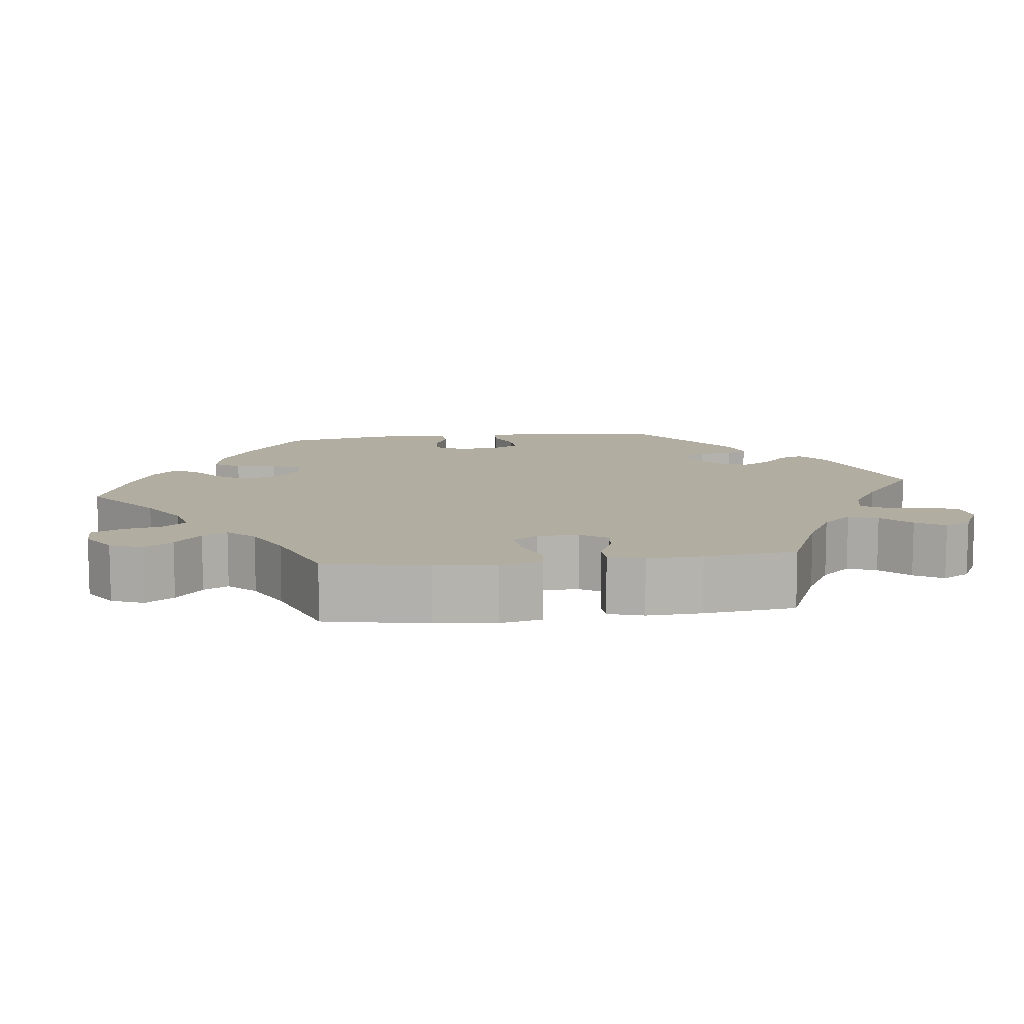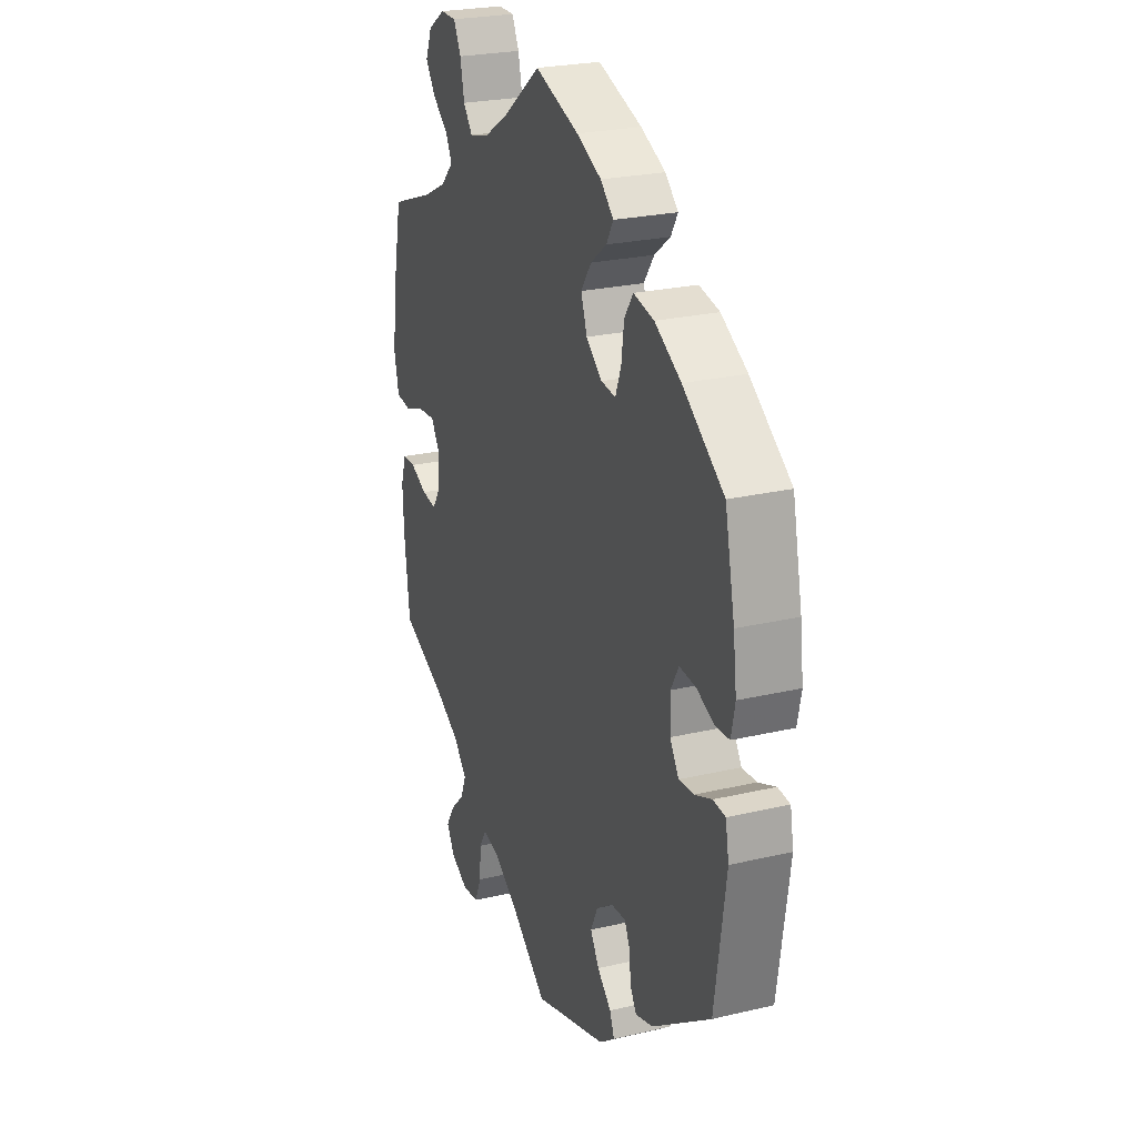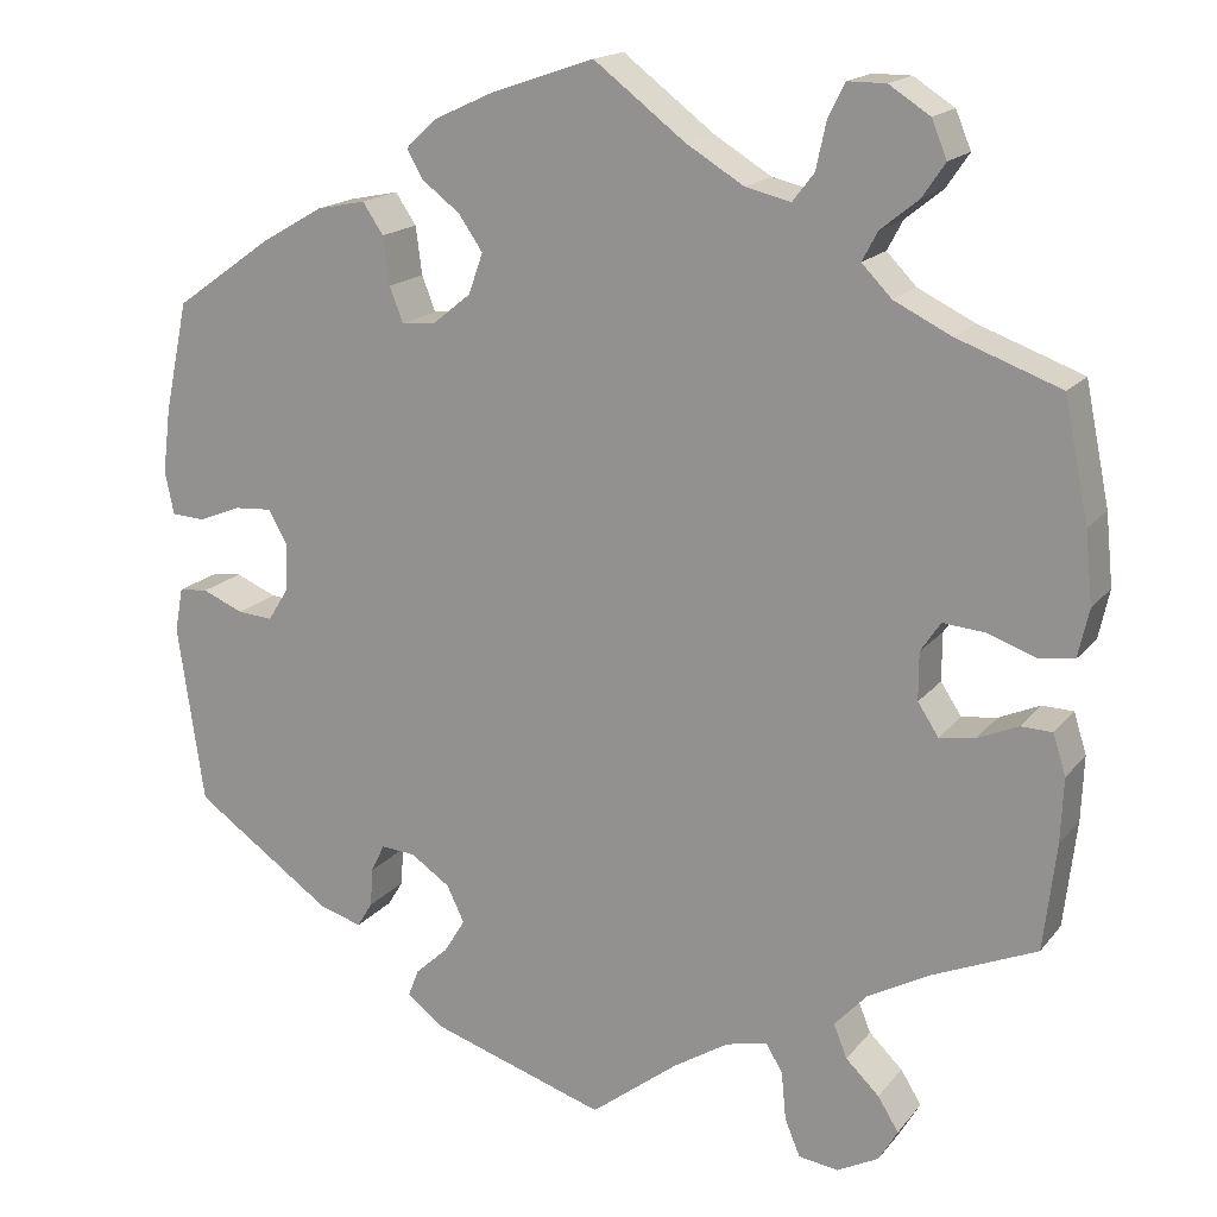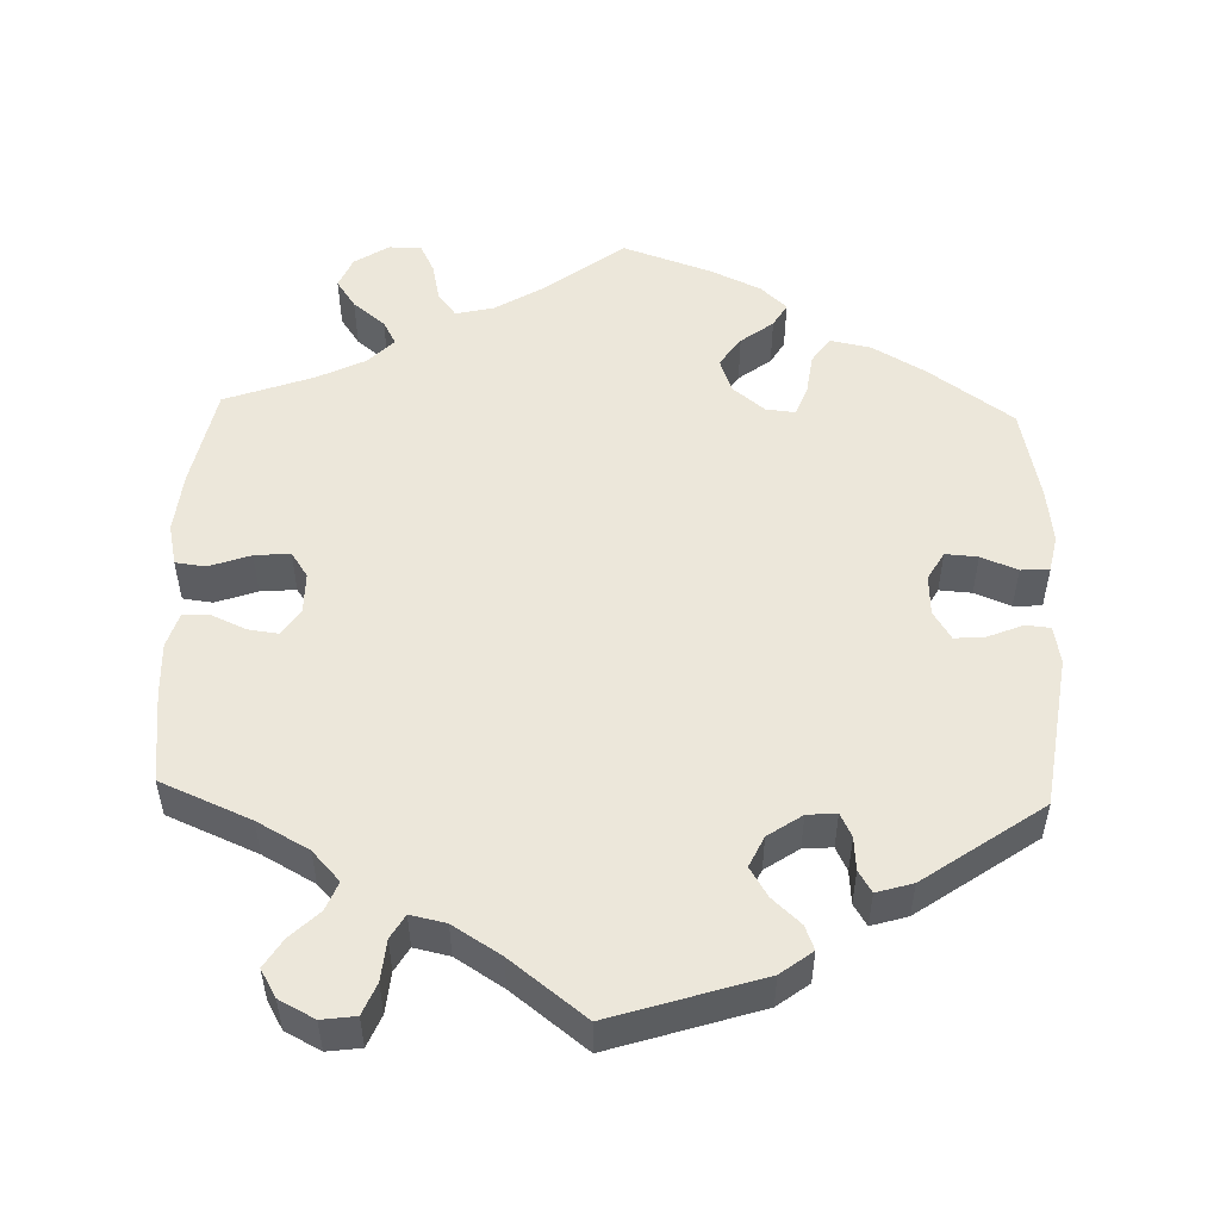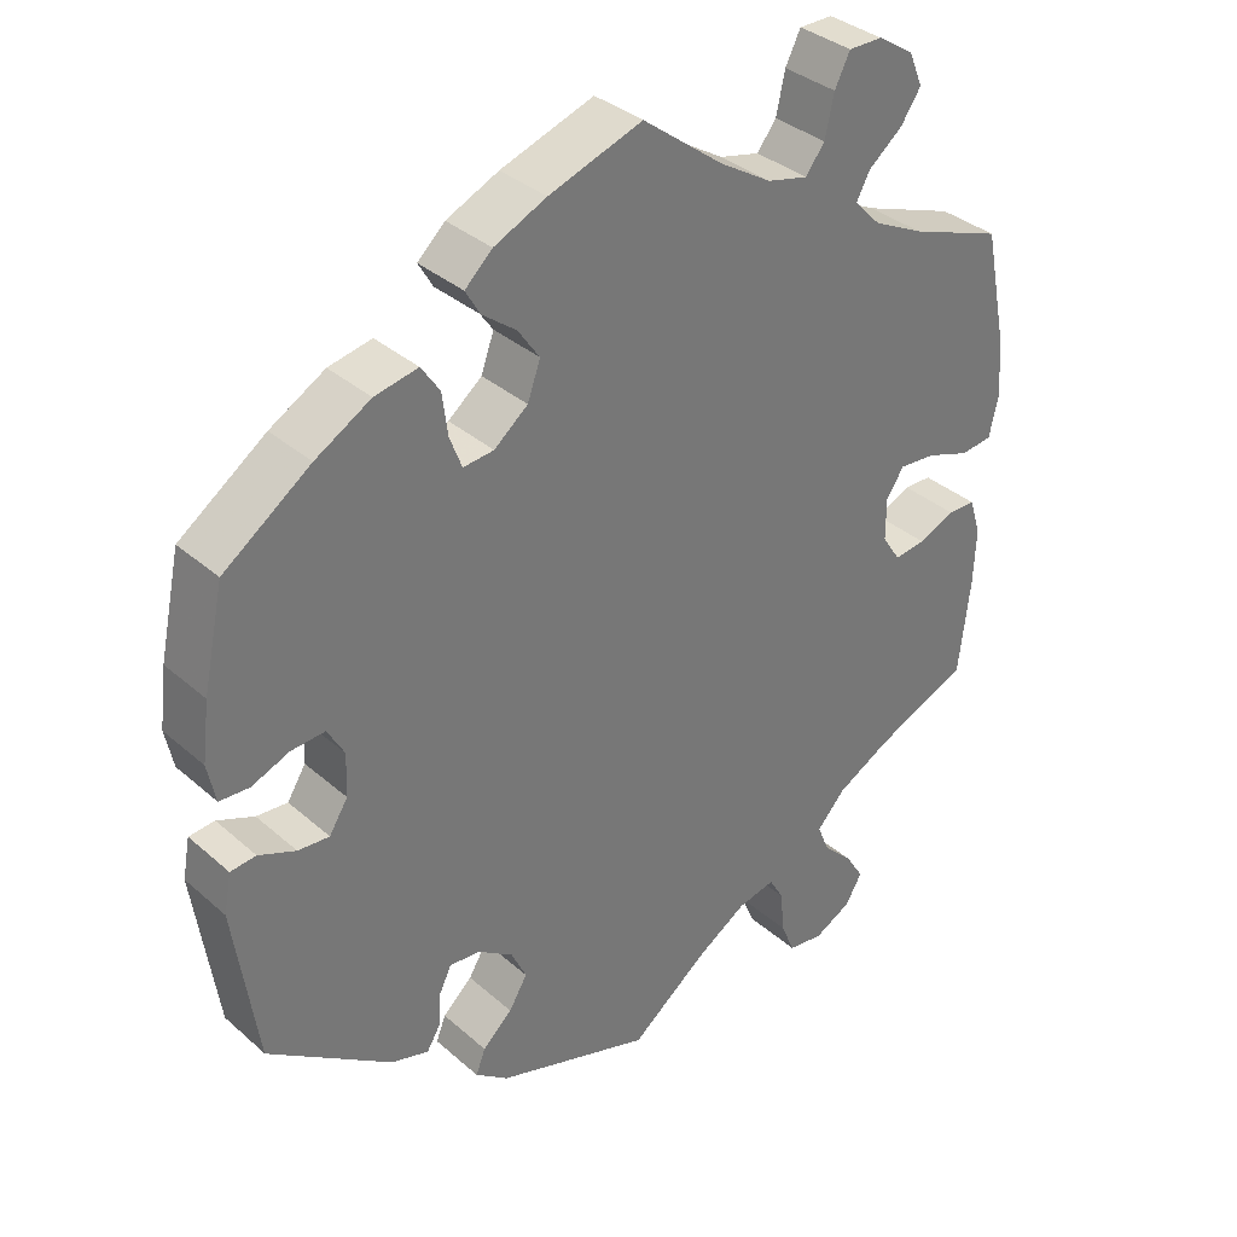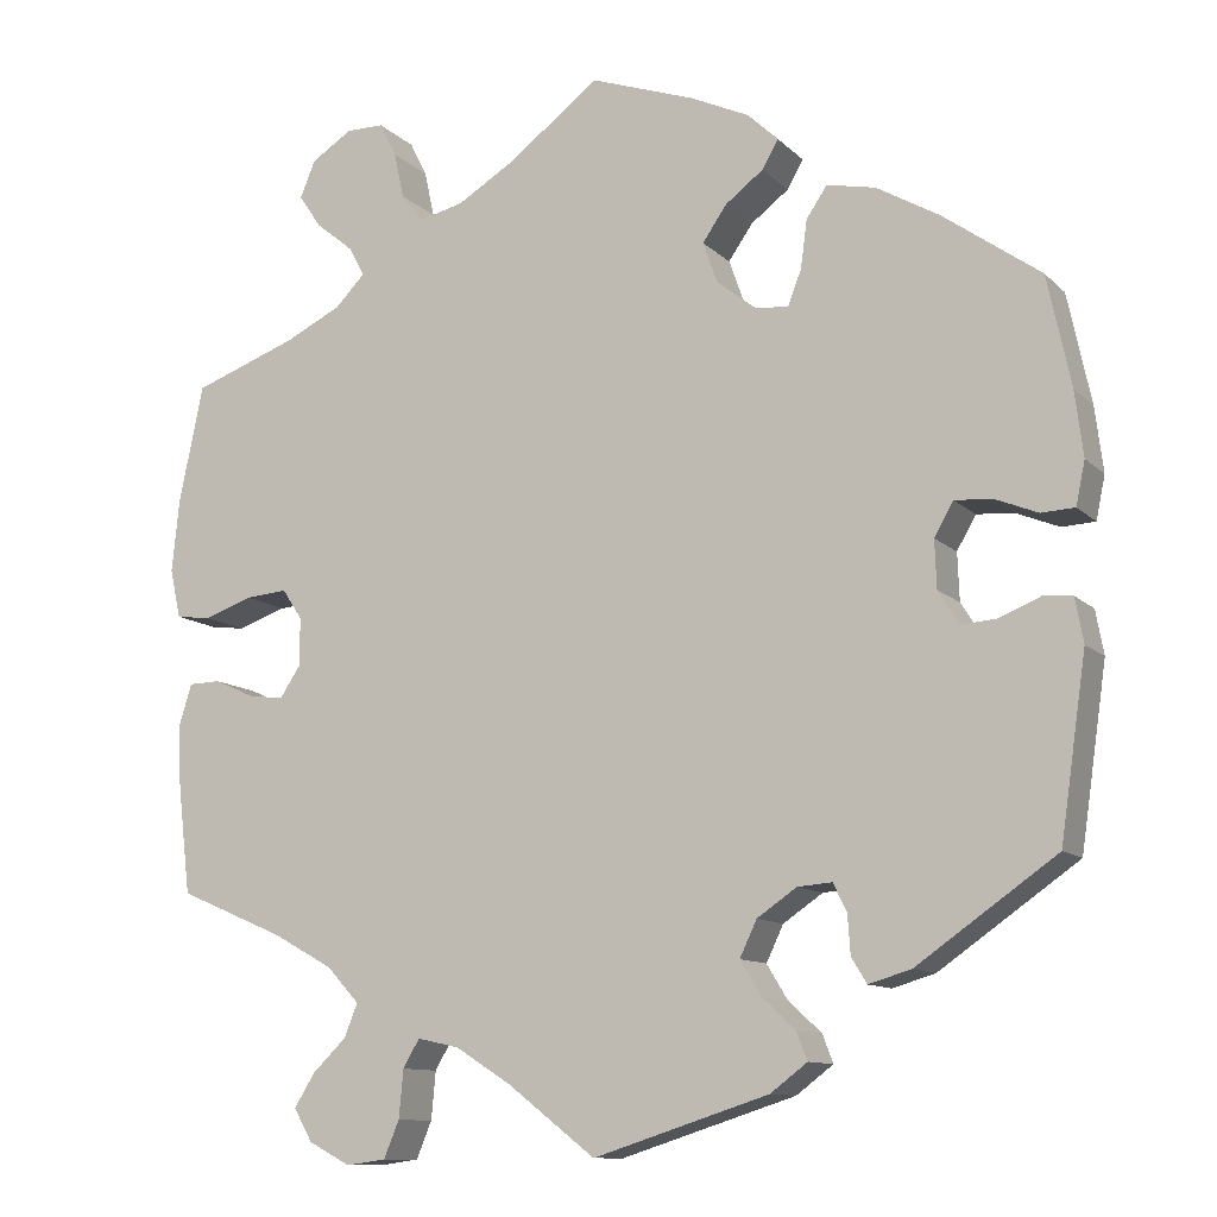
<metadata>
{"format":"obj","ext":"obj","renderer":"f3d","projection":"perspective","resolution":1024,"background":"white","views":[{"elev":10.3,"azim":82.8,"up":"+Y"},{"elev":24.8,"azim":-111.0,"up":"+Z"},{"elev":17.2,"azim":25.7,"up":"+Z"},{"elev":52.1,"azim":-178.2,"up":"+Y"},{"elev":35.0,"azim":-40.9,"up":"+Z"},{"elev":-11.0,"azim":-154.3,"up":"+Z"}]}
</metadata>
<code>
v 0.101 0.07 0.501
v 0.165 0.07 0.462
v 0.215 0.07 0.45
v 0.239 0.07 0.481
v 0.25 0.07 0.532
v 0.269 0.07 0.57
v 0.311 0.07 0.57
v 0.356 0.07 0.541
v 0.373 0.07 0.5
v 0.348 0.07 0.463
v 0.306 0.07 0.429
v 0.289 0.07 0.397
v 0.322 0.07 0.363
v 0.385 0.07 0.332
v 0.5 0.07 0.29
v 0.527 0.07 0.158
v 0.535 0.07 0.079
v 0.523 0.07 0.025
v 0.484 0.07 0.02
v 0.43 0.07 0.039
v 0.384 0.07 0.043
v 0.362 0.07 0.01
v 0.362 0.07 -0.043
v 0.385 0.07 -0.078
v 0.424 0.07 -0.073
v 0.469 0.07 -0.053
v 0.504 0.07 -0.054
v 0.518 0.07 -0.099
v 0.515 0.07 -0.17
v 0.501 0.07 -0.289
v 0.384 0.07 -0.339
v 0.317 0.07 -0.376
v 0.281 0.07 -0.415
v 0.296 0.07 -0.452
v 0.333 0.07 -0.488
v 0.356 0.07 -0.525
v 0.335 0.07 -0.561
v 0.289 0.07 -0.585
v 0.245 0.07 -0.579
v 0.228 0.07 -0.538
v 0.223 0.07 -0.485
v 0.205 0.07 -0.454
v 0.159 0.07 -0.464
v 0.097 0.07 -0.503
v 0 0.07 -0.578
v -0.194 0.07 -0.516
v -0.235 0.07 -0.485
v -0.223 0.07 -0.454
v -0.186 0.07 -0.42
v -0.163 0.07 -0.382
v -0.182 0.07 -0.342
v -0.226 0.07 -0.312
v -0.264 0.07 -0.309
v -0.279 0.07 -0.34
v -0.282 0.07 -0.383
v -0.299 0.07 -0.411
v -0.346 0.07 -0.397
v -0.5 0.07 -0.289
v -0.529 0.07 -0.09
v -0.52 0.07 -0.041
v -0.488 0.07 -0.038
v -0.442 0.07 -0.057
v -0.403 0.07 -0.06
v -0.38 0.07 -0.023
v -0.378 0.07 0.03
v -0.399 0.07 0.067
v -0.441 0.07 0.064
v -0.488 0.07 0.045
v -0.525 0.07 0.047
v -0.535 0.07 0.095
v -0.526 0.07 0.167
v -0.5 0.07 0.289
v -0.392 0.07 0.366
v -0.323 0.07 0.406
v -0.269 0.07 0.417
v -0.246 0.07 0.383
v -0.239 0.07 0.33
v -0.224 0.07 0.291
v -0.186 0.07 0.295
v -0.144 0.07 0.329
v -0.128 0.07 0.374
v -0.155 0.07 0.413
v -0.197 0.07 0.445
v -0.215 0.07 0.476
v -0.181 0.07 0.508
v -0.116 0.07 0.538
v 0 0.07 0.578
v 0.101 0 0.501
v 0.165 0 0.462
v 0.215 0 0.45
v 0.239 0 0.481
v 0.25 0 0.532
v 0.269 0 0.57
v 0.311 0 0.57
v 0.356 0 0.541
v 0.373 0 0.5
v 0.348 0 0.463
v 0.306 0 0.429
v 0.289 0 0.397
v 0.322 0 0.363
v 0.385 0 0.332
v 0.5 0 0.29
v 0.527 0 0.158
v 0.535 0 0.079
v 0.523 0 0.025
v 0.484 0 0.02
v 0.43 0 0.039
v 0.384 0 0.043
v 0.362 0 0.01
v 0.362 0 -0.043
v 0.385 0 -0.078
v 0.424 0 -0.073
v 0.469 0 -0.053
v 0.504 0 -0.054
v 0.518 0 -0.099
v 0.515 0 -0.17
v 0.501 0 -0.289
v 0.384 0 -0.339
v 0.317 0 -0.376
v 0.281 0 -0.415
v 0.296 0 -0.452
v 0.333 0 -0.488
v 0.356 0 -0.525
v 0.335 0 -0.561
v 0.289 0 -0.585
v 0.245 0 -0.579
v 0.228 0 -0.538
v 0.223 0 -0.485
v 0.205 0 -0.454
v 0.159 0 -0.464
v 0.097 0 -0.503
v 0 0 -0.578
v -0.194 0 -0.516
v -0.235 0 -0.485
v -0.223 0 -0.454
v -0.186 0 -0.42
v -0.163 0 -0.382
v -0.182 0 -0.342
v -0.226 0 -0.312
v -0.264 0 -0.309
v -0.279 0 -0.34
v -0.282 0 -0.383
v -0.299 0 -0.411
v -0.346 0 -0.397
v -0.5 0 -0.289
v -0.529 0 -0.09
v -0.52 0 -0.041
v -0.488 0 -0.038
v -0.442 0 -0.057
v -0.403 0 -0.06
v -0.38 0 -0.023
v -0.378 0 0.03
v -0.399 0 0.067
v -0.441 0 0.064
v -0.488 0 0.045
v -0.525 0 0.047
v -0.535 0 0.095
v -0.526 0 0.167
v -0.5 0 0.289
v -0.392 0 0.366
v -0.323 0 0.406
v -0.269 0 0.417
v -0.246 0 0.383
v -0.239 0 0.33
v -0.224 0 0.291
v -0.186 0 0.295
v -0.144 0 0.329
v -0.128 0 0.374
v -0.155 0 0.413
v -0.197 0 0.445
v -0.215 0 0.476
v -0.181 0 0.508
v -0.116 0 0.538
v 0 0 0.578
f 86 87 1
f 85 86 1 2
f 82 83 84 85
f 81 82 85 2
f 80 81 2 3
f 79 80 3
f 74 75 76 77
f 74 77 78
f 73 74 78
f 72 73 78
f 71 72 78
f 70 71 78 79
f 67 68 69 70
f 66 67 70 79
f 59 60 61 62
f 59 62 63
f 58 59 63
f 57 58 63 64
f 54 55 56 57
f 53 54 57 64
f 46 47 48 49
f 44 45 46 49
f 43 44 49 50
f 42 43 50 51
f 38 39 40 41
f 38 41 42
f 37 38 42
f 34 35 36 37
f 33 34 37 42
f 32 33 42 51
f 28 29 30 31
f 25 26 27 28
f 24 25 28 31
f 23 24 31 32
f 17 18 19 20
f 17 20 21
f 14 15 16 17
f 13 14 17 21
f 12 13 21 22
f 8 9 10 11
f 8 11 12
f 7 8 12
f 4 5 6 7
f 3 4 7 12
f 65 66 79 3
f 52 53 64 65
f 32 51 52 65
f 22 23 32 65
f 3 12 22 65
f 88 174 173
f 89 88 173 172
f 172 171 170 169
f 89 172 169 168
f 90 89 168 167
f 90 167 166
f 164 163 162 161
f 165 164 161
f 165 161 160
f 165 160 159
f 165 159 158
f 166 165 158 157
f 157 156 155 154
f 166 157 154 153
f 149 148 147 146
f 150 149 146
f 150 146 145
f 151 150 145 144
f 144 143 142 141
f 151 144 141 140
f 136 135 134 133
f 136 133 132 131
f 137 136 131 130
f 138 137 130 129
f 128 127 126 125
f 129 128 125
f 129 125 124
f 124 123 122 121
f 129 124 121 120
f 138 129 120 119
f 118 117 116 115
f 115 114 113 112
f 118 115 112 111
f 119 118 111 110
f 107 106 105 104
f 108 107 104
f 104 103 102 101
f 108 104 101 100
f 109 108 100 99
f 98 97 96 95
f 99 98 95
f 99 95 94
f 94 93 92 91
f 99 94 91 90
f 90 166 153 152
f 152 151 140 139
f 152 139 138 119
f 152 119 110 109
f 152 109 99 90
f 1 88 89 2
f 2 89 90 3
f 3 90 91 4
f 4 91 92 5
f 5 92 93 6
f 6 93 94 7
f 7 94 95 8
f 8 95 96 9
f 9 96 97 10
f 10 97 98 11
f 11 98 99 12
f 12 99 100 13
f 13 100 101 14
f 14 101 102 15
f 15 102 103 16
f 16 103 104 17
f 17 104 105 18
f 18 105 106 19
f 19 106 107 20
f 20 107 108 21
f 21 108 109 22
f 22 109 110 23
f 23 110 111 24
f 24 111 112 25
f 25 112 113 26
f 26 113 114 27
f 27 114 115 28
f 28 115 116 29
f 29 116 117 30
f 30 117 118 31
f 31 118 119 32
f 32 119 120 33
f 33 120 121 34
f 34 121 122 35
f 35 122 123 36
f 36 123 124 37
f 37 124 125 38
f 38 125 126 39
f 39 126 127 40
f 40 127 128 41
f 41 128 129 42
f 42 129 130 43
f 43 130 131 44
f 44 131 132 45
f 45 132 133 46
f 46 133 134 47
f 47 134 135 48
f 48 135 136 49
f 49 136 137 50
f 50 137 138 51
f 51 138 139 52
f 52 139 140 53
f 53 140 141 54
f 54 141 142 55
f 55 142 143 56
f 56 143 144 57
f 57 144 145 58
f 58 145 146 59
f 59 146 147 60
f 60 147 148 61
f 61 148 149 62
f 62 149 150 63
f 63 150 151 64
f 64 151 152 65
f 65 152 153 66
f 66 153 154 67
f 67 154 155 68
f 68 155 156 69
f 69 156 157 70
f 70 157 158 71
f 71 158 159 72
f 72 159 160 73
f 73 160 161 74
f 74 161 162 75
f 75 162 163 76
f 76 163 164 77
f 77 164 165 78
f 78 165 166 79
f 79 166 167 80
f 80 167 168 81
f 81 168 169 82
f 82 169 170 83
f 83 170 171 84
f 84 171 172 85
f 85 172 173 86
f 86 173 174 87
f 87 174 88 1

</code>
